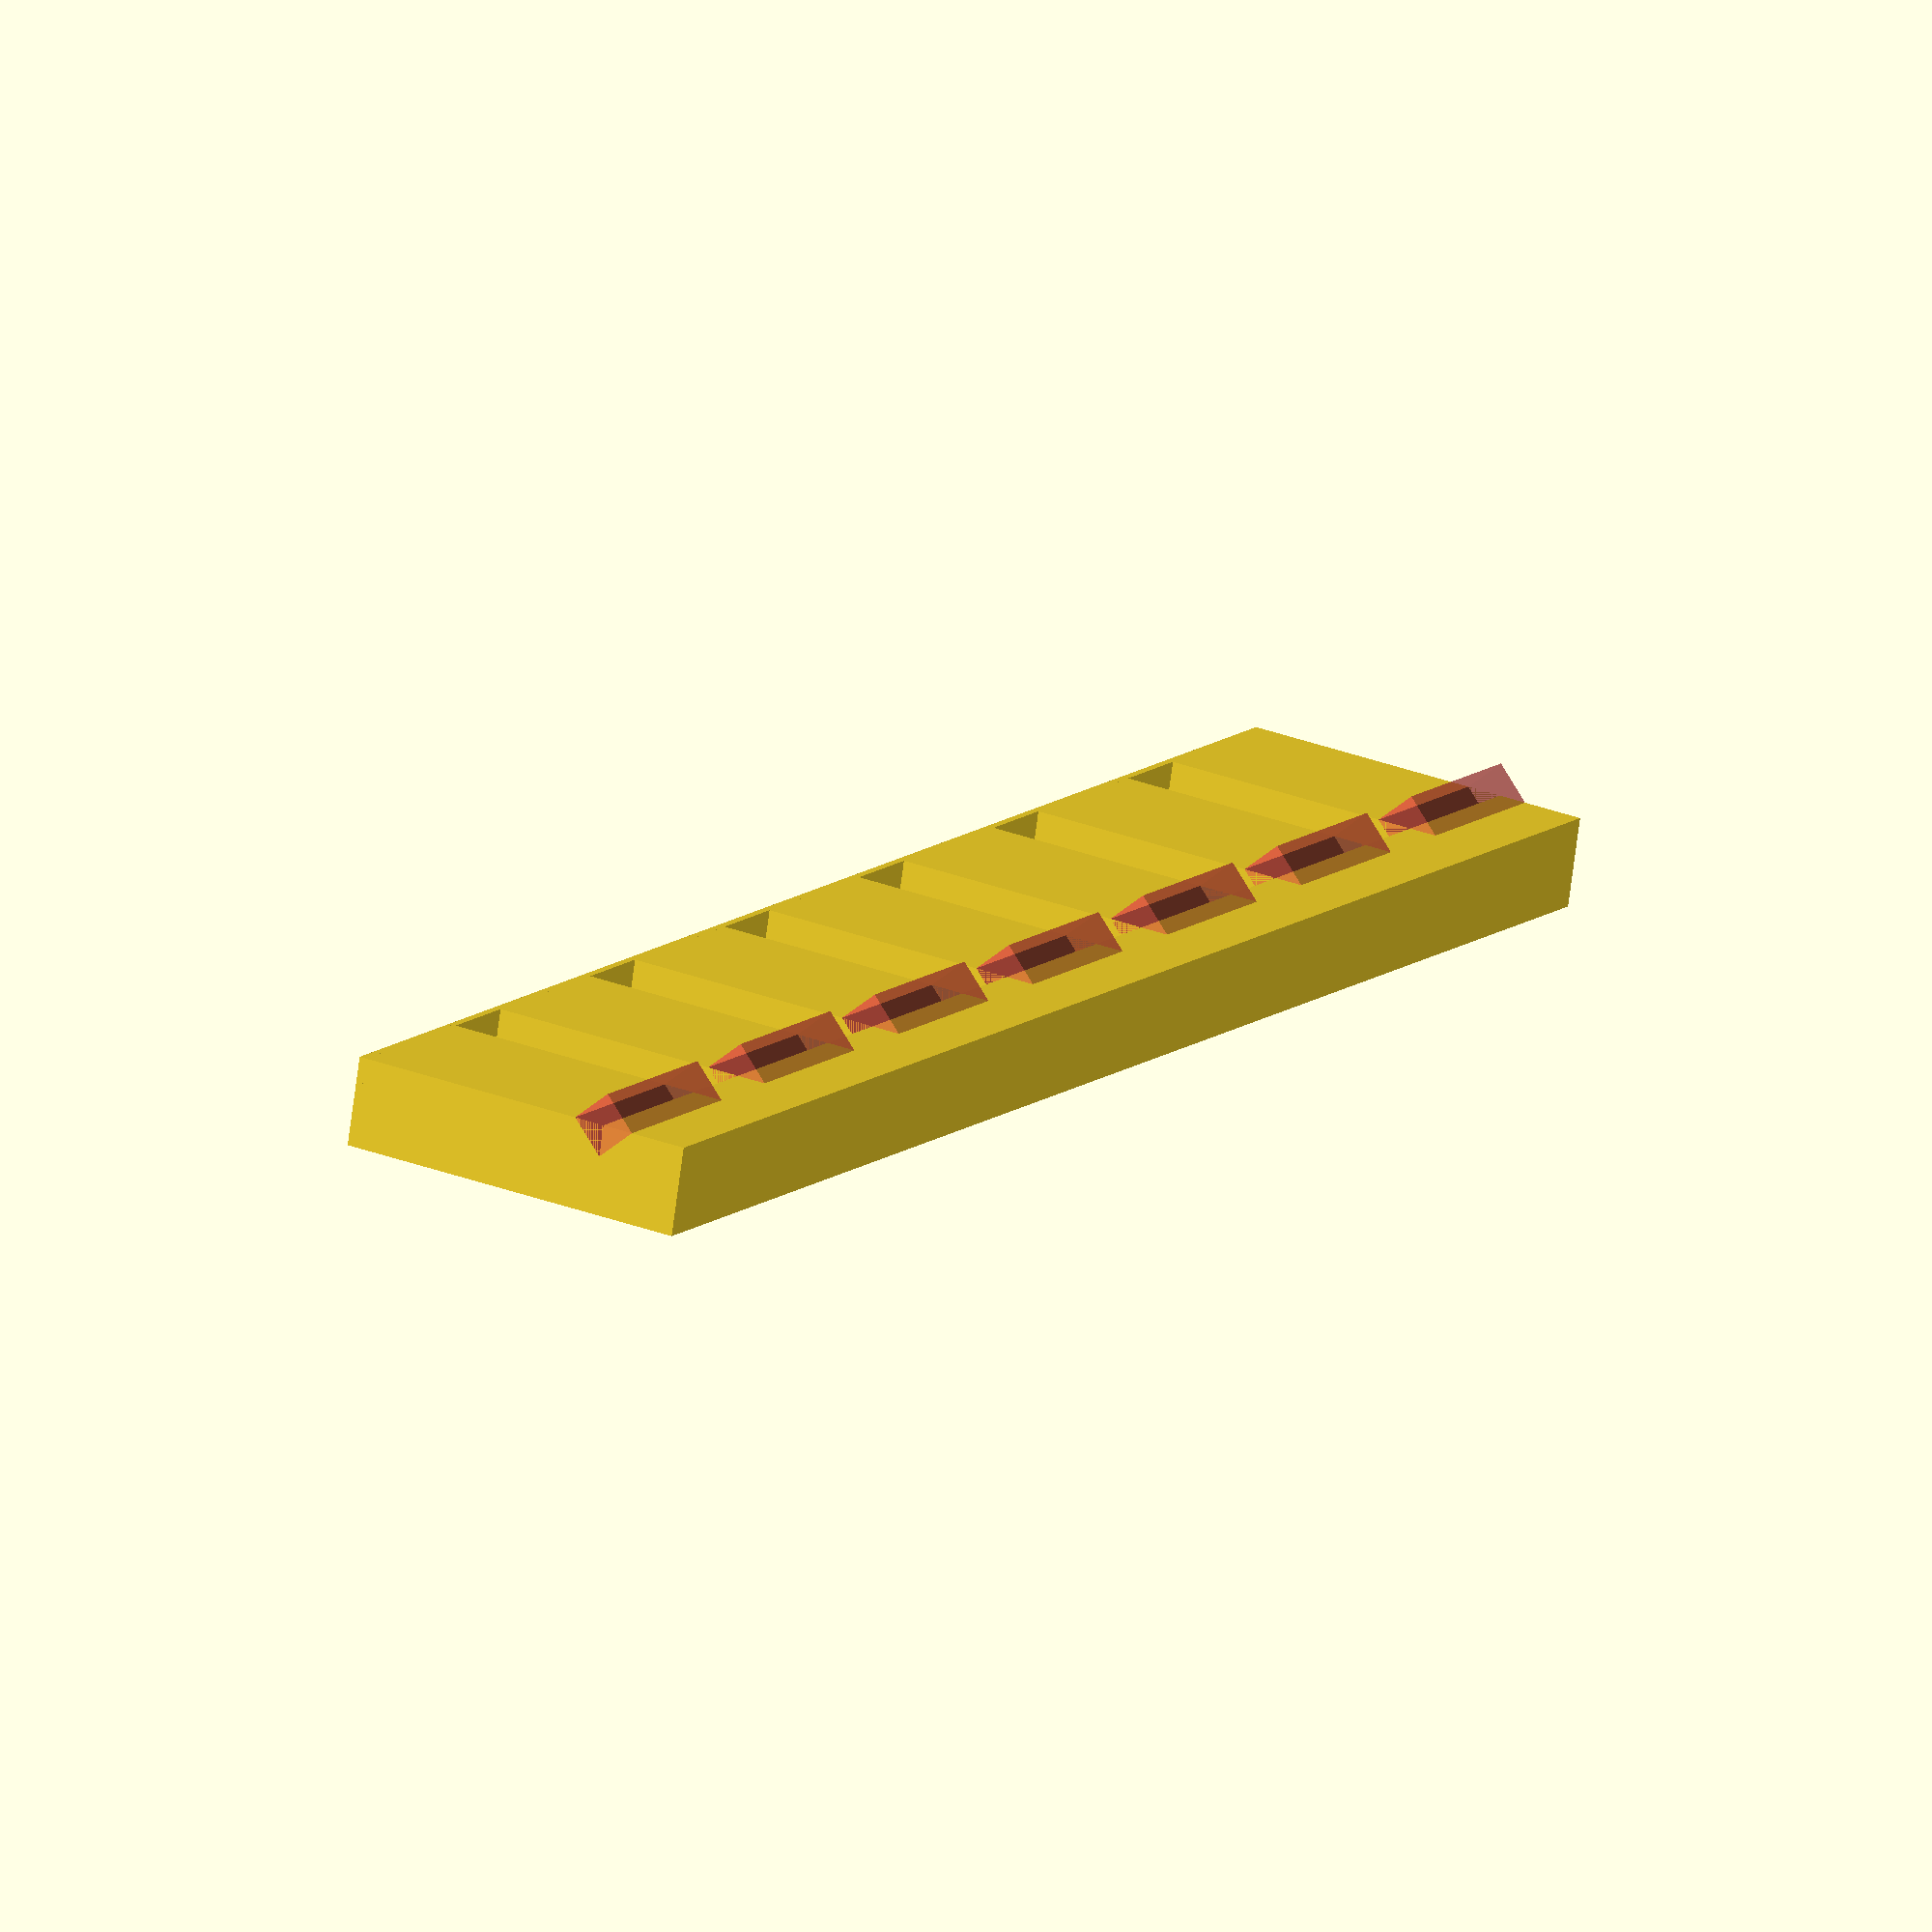
<openscad>

height=5; 

start=0.1;
step =0.02;

translate([0,-clearance,0]) puzzle_piece(0);

for (i = [1:6]){
    clearance = start+(i-1)*step;
    translate([15*i,-clearance,0]) puzzle_piece(clearance);
}

translate([50-5,15-5,height/2]) cube([100,5,height], true);
translate([50-10,-15/2,height/2]) cube([90,0.4,height], true);

module puzzle_piece(clearance){
    difference(){
        translate([0,0,height/2]) cube([10,15,height], true);
        translate([0,6,height-1]) rotate([0,0,90])linear_extrude(1) text(str(clearance), halign="right", valign="center", size=5);
        #translate([0,15/2,0]) rotate([45,0,0])cube([10,height/2,height/2], true);
    }
    
}
</openscad>
<views>
elev=254.1 azim=60.8 roll=7.5 proj=o view=solid
</views>
